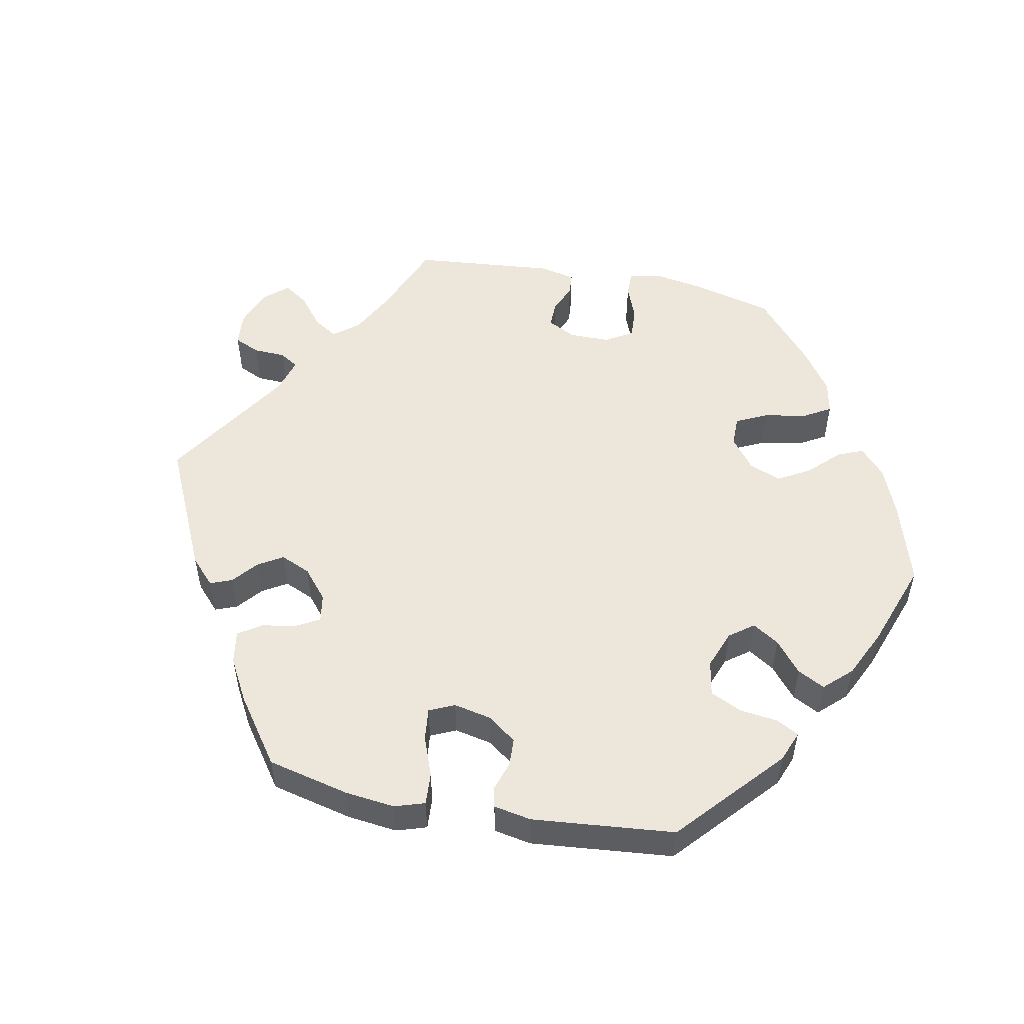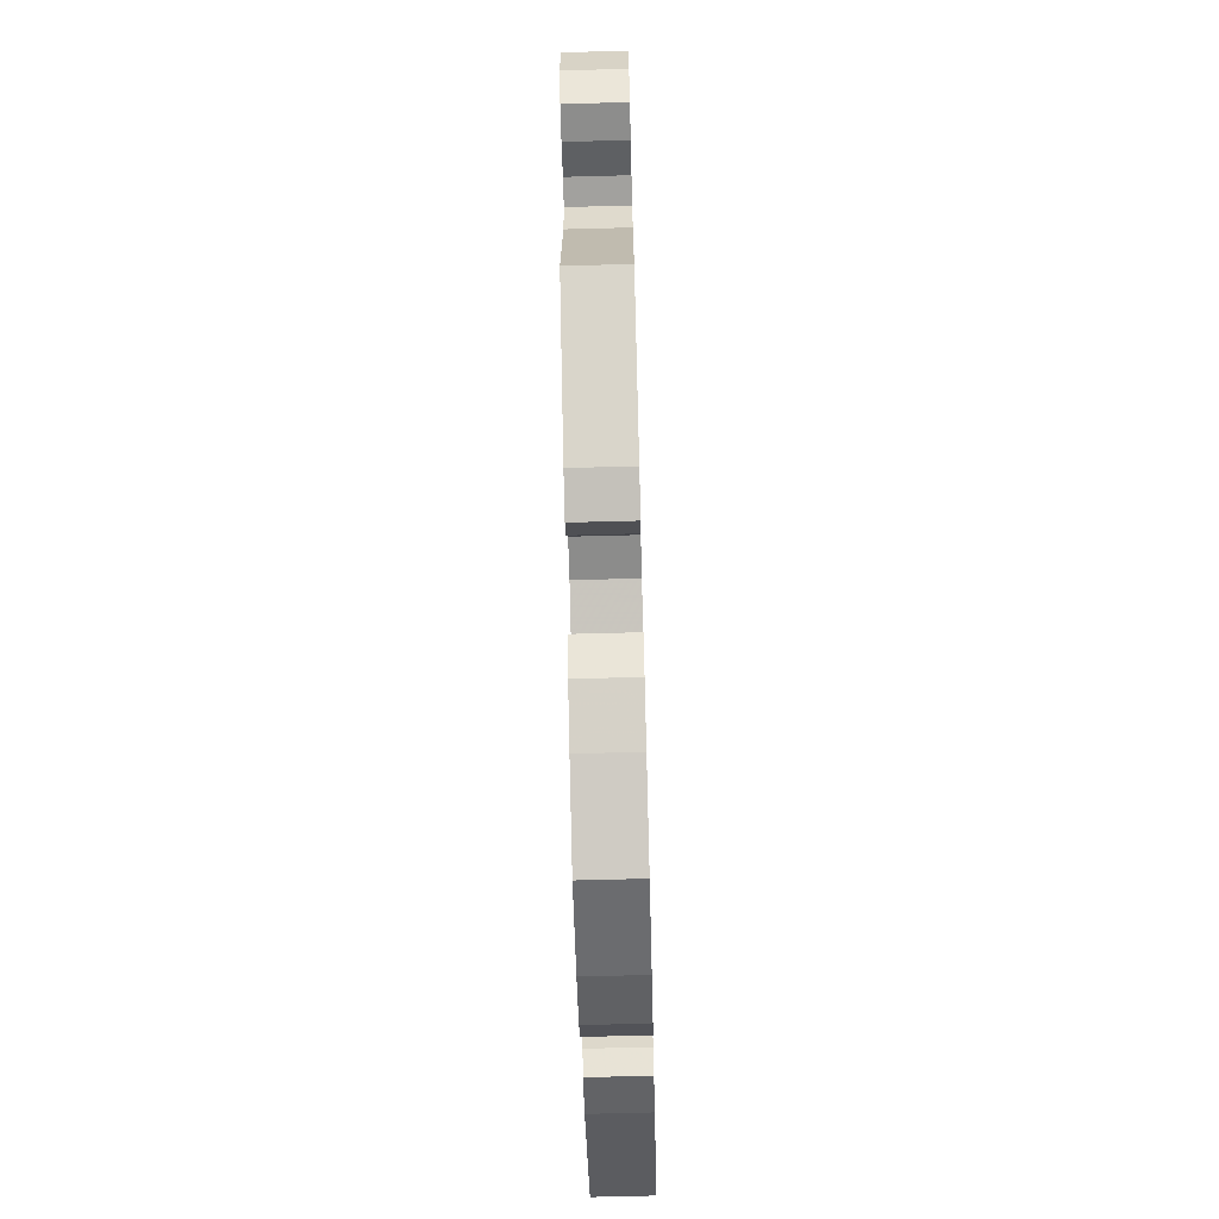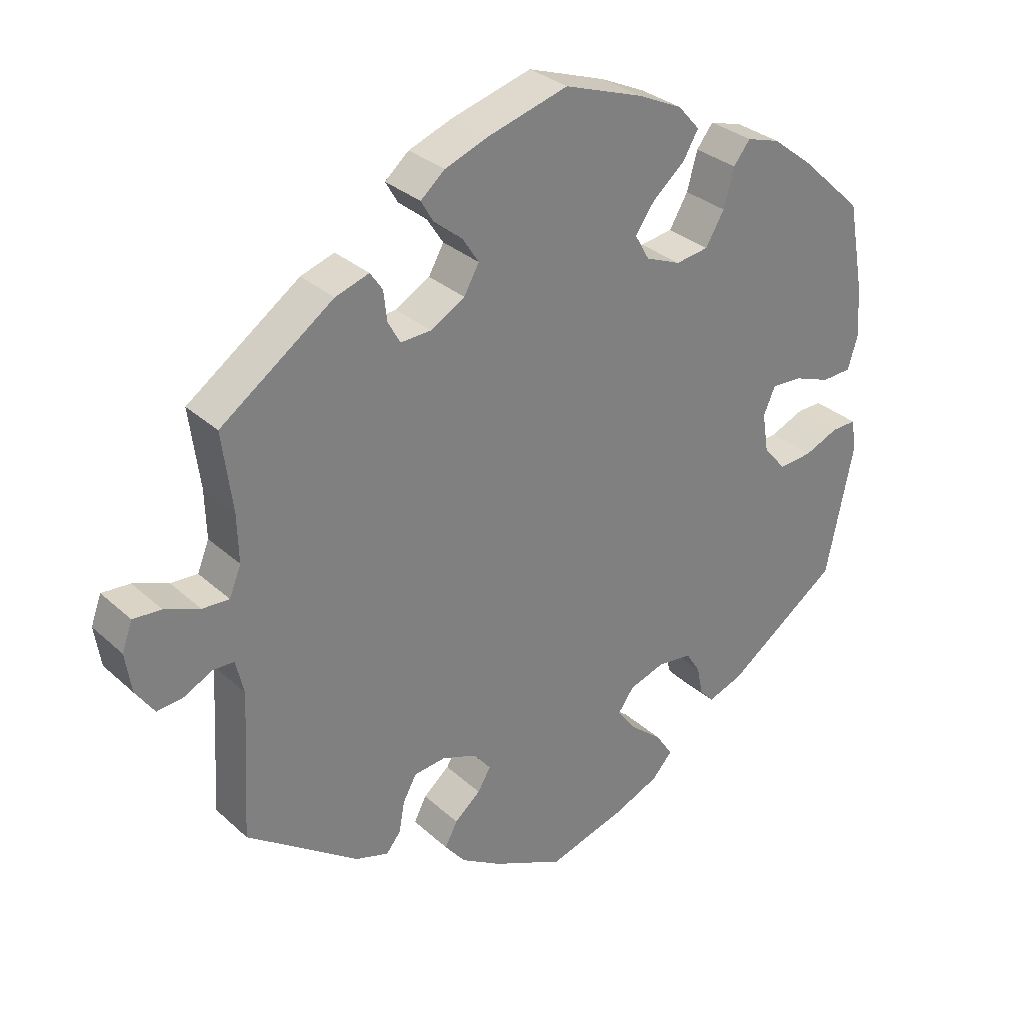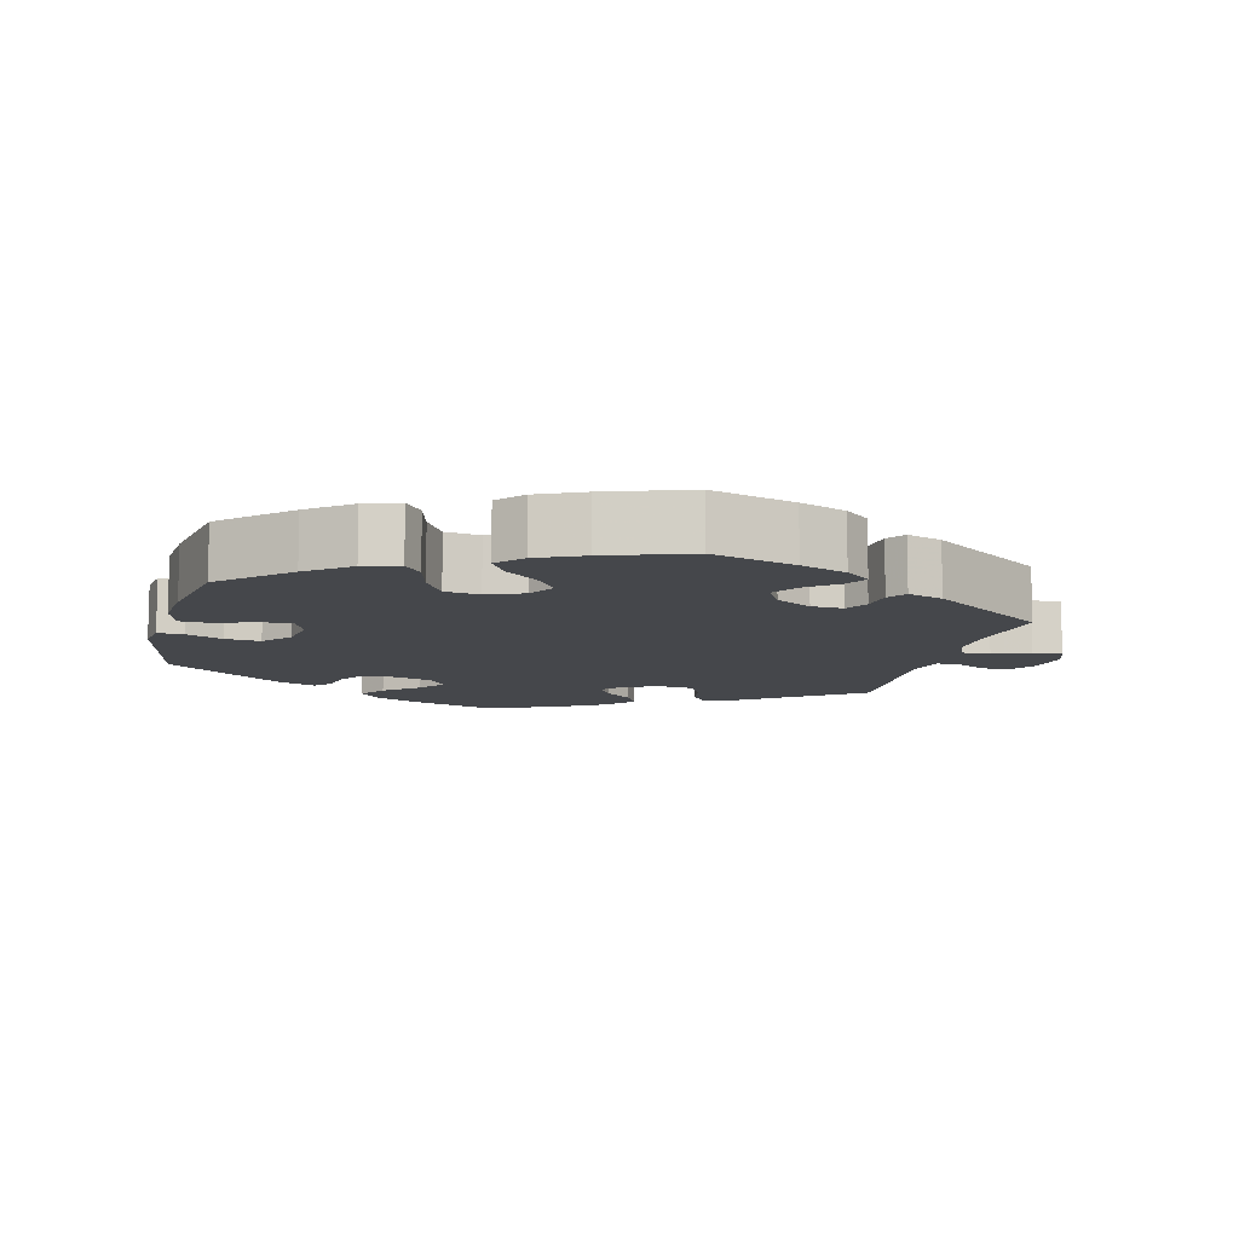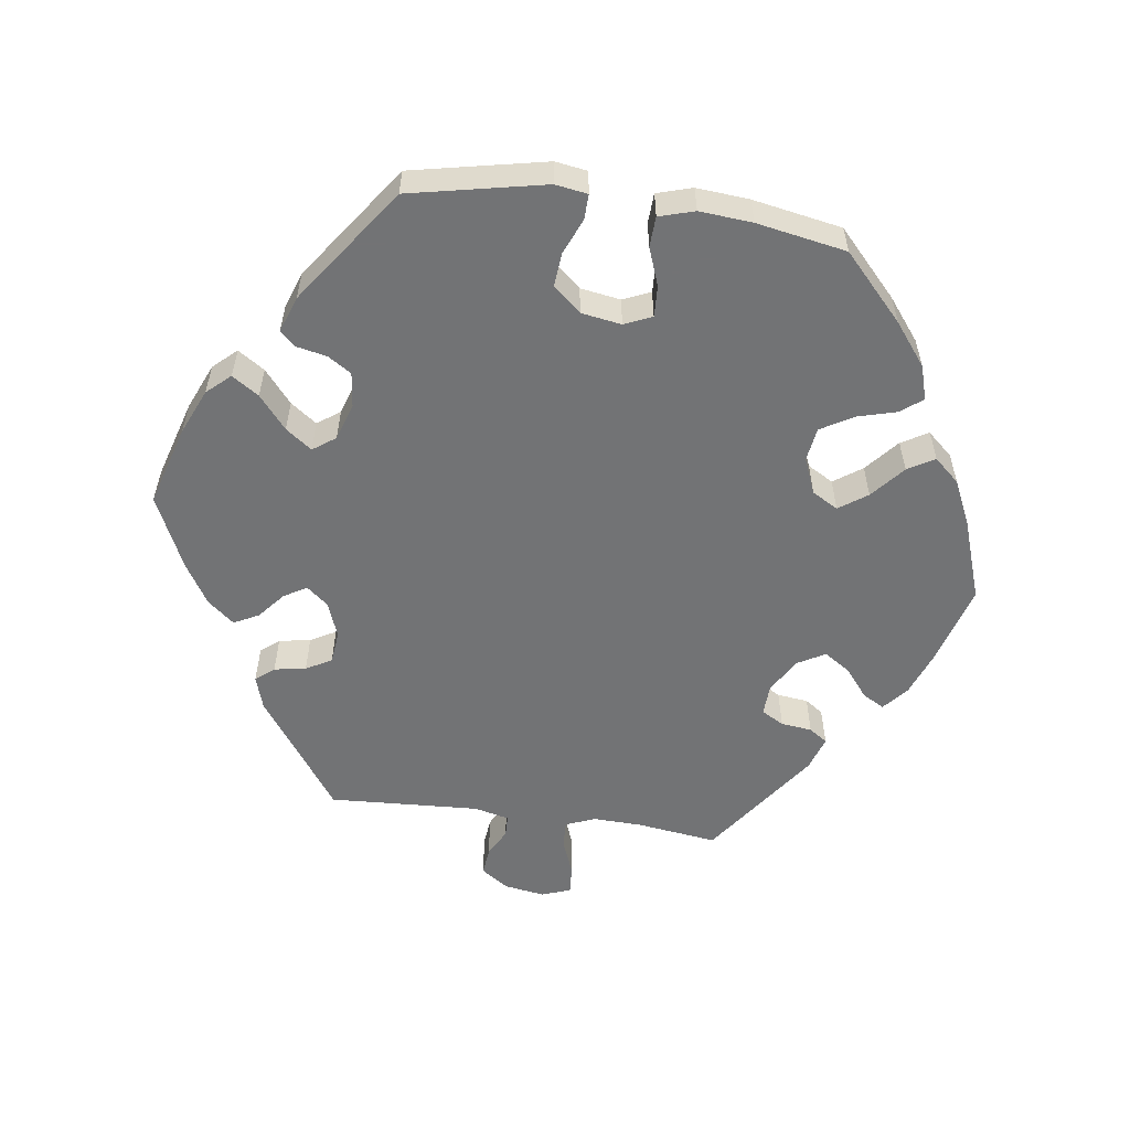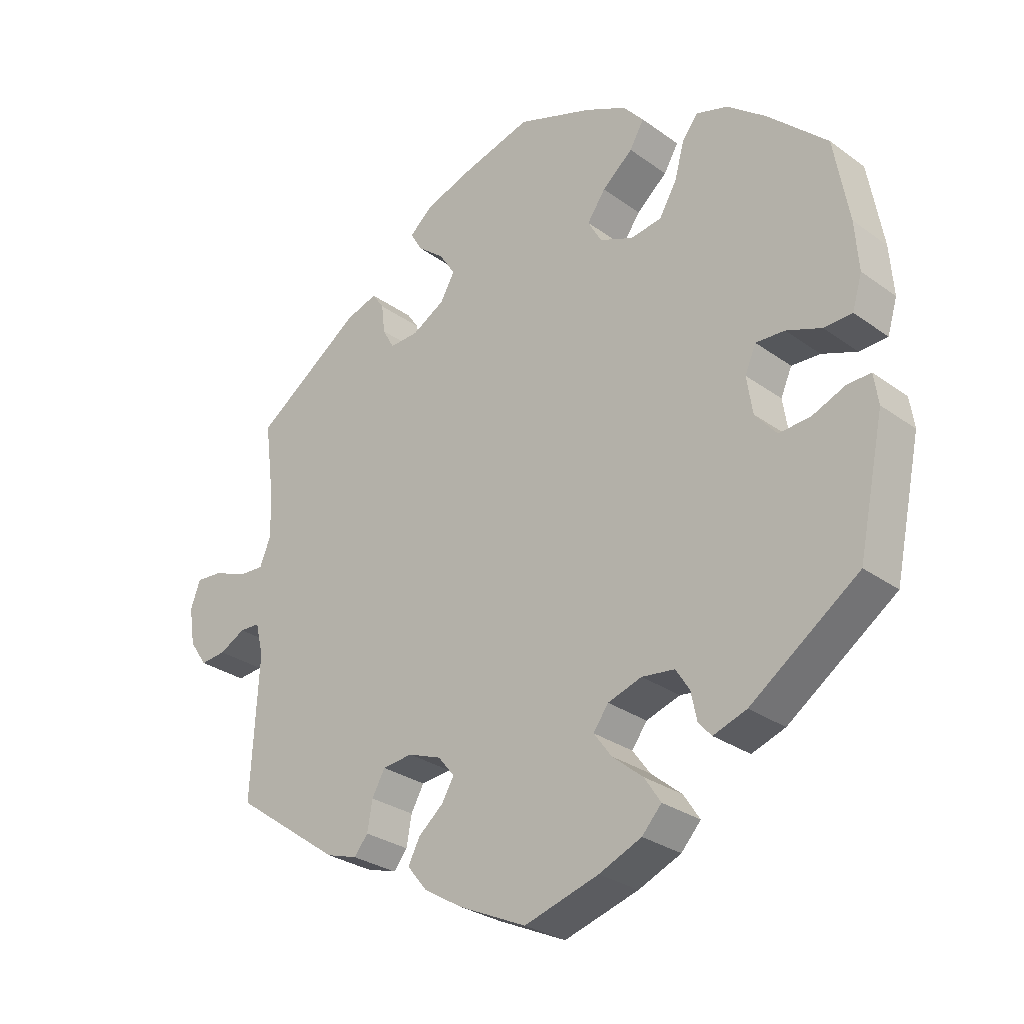
<metadata>
{"format":"obj","ext":"obj","renderer":"f3d","projection":"perspective","resolution":1024,"background":"white","views":[{"elev":52.8,"azim":-138.9,"up":"+Y"},{"elev":-70.3,"azim":91.5,"up":"+Z"},{"elev":31.0,"azim":141.8,"up":"+Z"},{"elev":-10.5,"azim":-14.5,"up":"+Y"},{"elev":-55.9,"azim":-98.0,"up":"+Y"},{"elev":-28.6,"azim":-137.2,"up":"+Z"}]}
</metadata>
<code>
v -0.54 0.07 -0.098
v -0.533 0.07 -0.052
v -0.497 0.07 -0.053
v -0.447 0.07 -0.074
v -0.398 0.07 -0.078
v -0.365 0.07 -0.039
v -0.356 0.07 0.018
v -0.373 0.07 0.057
v -0.417 0.07 0.055
v -0.471 0.07 0.035
v -0.514 0.07 0.037
v -0.529 0.07 0.087
v -0.523 0.07 0.162
v -0.5 0.07 0.289
v -0.409 0.07 0.374
v -0.35 0.07 0.42
v -0.301 0.07 0.435
v -0.277 0.07 0.404
v -0.262 0.07 0.349
v -0.235 0.07 0.303
v -0.187 0.07 0.296
v -0.136 0.07 0.317
v -0.115 0.07 0.354
v -0.143 0.07 0.394
v -0.19 0.07 0.434
v -0.212 0.07 0.472
v -0.18 0.07 0.508
v -0.116 0.07 0.538
v -0.001 0.07 0.578
v 0.115 0.07 0.545
v 0.179 0.07 0.521
v 0.214 0.07 0.491
v 0.196 0.07 0.46
v 0.155 0.07 0.427
v 0.131 0.07 0.39
v 0.153 0.07 0.351
v 0.203 0.07 0.322
v 0.247 0.07 0.32
v 0.265 0.07 0.352
v 0.27 0.07 0.396
v 0.288 0.07 0.422
v 0.337 0.07 0.406
v 0.501 0.07 0.29
v 0.486 0.07 0.175
v 0.484 0.07 0.106
v 0.501 0.07 0.064
v 0.54 0.07 0.066
v 0.591 0.07 0.086
v 0.632 0.07 0.089
v 0.647 0.07 0.048
v 0.638 0.07 -0.01
v 0.611 0.07 -0.049
v 0.572 0.07 -0.045
v 0.532 0.07 -0.024
v 0.501 0.07 -0.025
v 0.489 0.07 -0.075
v 0.501 0.07 -0.289
v 0.338 0.07 -0.405
v 0.29 0.07 -0.42
v 0.269 0.07 -0.394
v 0.261 0.07 -0.349
v 0.241 0.07 -0.313
v 0.195 0.07 -0.308
v 0.144 0.07 -0.327
v 0.119 0.07 -0.358
v 0.138 0.07 -0.39
v 0.176 0.07 -0.422
v 0.194 0.07 -0.457
v 0.164 0.07 -0.494
v 0.105 0.07 -0.53
v 0.001 0.07 -0.578
v -0.113 0.07 -0.544
v -0.178 0.07 -0.516
v -0.208 0.07 -0.483
v -0.183 0.07 -0.445
v -0.136 0.07 -0.406
v -0.109 0.07 -0.369
v -0.132 0.07 -0.337
v -0.184 0.07 -0.32
v -0.234 0.07 -0.326
v -0.255 0.07 -0.359
v -0.264 0.07 -0.402
v -0.284 0.07 -0.424
v -0.335 0.07 -0.406
v -0.5 0.07 -0.289
v -0.54 0 -0.098
v -0.533 0 -0.052
v -0.497 0 -0.053
v -0.447 0 -0.074
v -0.398 0 -0.078
v -0.365 0 -0.039
v -0.356 0 0.018
v -0.373 0 0.057
v -0.417 0 0.055
v -0.471 0 0.035
v -0.514 0 0.037
v -0.529 0 0.087
v -0.523 0 0.162
v -0.5 0 0.289
v -0.409 0 0.374
v -0.35 0 0.42
v -0.301 0 0.435
v -0.277 0 0.404
v -0.262 0 0.349
v -0.235 0 0.303
v -0.187 0 0.296
v -0.136 0 0.317
v -0.115 0 0.354
v -0.143 0 0.394
v -0.19 0 0.434
v -0.212 0 0.472
v -0.18 0 0.508
v -0.116 0 0.538
v -0.001 0 0.578
v 0.115 0 0.545
v 0.179 0 0.521
v 0.214 0 0.491
v 0.196 0 0.46
v 0.155 0 0.427
v 0.131 0 0.39
v 0.153 0 0.351
v 0.203 0 0.322
v 0.247 0 0.32
v 0.265 0 0.352
v 0.27 0 0.396
v 0.288 0 0.422
v 0.337 0 0.406
v 0.501 0 0.29
v 0.486 0 0.175
v 0.484 0 0.106
v 0.501 0 0.064
v 0.54 0 0.066
v 0.591 0 0.086
v 0.632 0 0.089
v 0.647 0 0.048
v 0.638 0 -0.01
v 0.611 0 -0.049
v 0.572 0 -0.045
v 0.532 0 -0.024
v 0.501 0 -0.025
v 0.489 0 -0.075
v 0.501 0 -0.289
v 0.338 0 -0.405
v 0.29 0 -0.42
v 0.269 0 -0.394
v 0.261 0 -0.349
v 0.241 0 -0.313
v 0.195 0 -0.308
v 0.144 0 -0.327
v 0.119 0 -0.358
v 0.138 0 -0.39
v 0.176 0 -0.422
v 0.194 0 -0.457
v 0.164 0 -0.494
v 0.105 0 -0.53
v 0.001 0 -0.578
v -0.113 0 -0.544
v -0.178 0 -0.516
v -0.208 0 -0.483
v -0.183 0 -0.445
v -0.136 0 -0.406
v -0.109 0 -0.369
v -0.132 0 -0.337
v -0.184 0 -0.32
v -0.234 0 -0.326
v -0.255 0 -0.359
v -0.264 0 -0.402
v -0.284 0 -0.424
v -0.335 0 -0.406
v -0.5 0 -0.289
f 81 82 83 84
f 80 81 84 85
f 79 80 85 1
f 73 74 75 76
f 73 76 77
f 72 73 77
f 71 72 77
f 70 71 77
f 69 70 77 78
f 66 67 68 69
f 65 66 69 78
f 58 59 60 61
f 56 57 58 61
f 55 56 61 62
f 51 52 53 54
f 51 54 55
f 50 51 55
f 47 48 49 50
f 46 47 50 55
f 45 46 55 62
f 41 42 43 44
f 39 40 41 44
f 38 39 44 45
f 37 38 45 62
f 31 32 33 34
f 31 34 35
f 30 31 35
f 29 30 35
f 28 29 35 36
f 24 25 26 27
f 23 24 27 28
f 16 17 18 19
f 16 19 20
f 15 16 20
f 14 15 20
f 13 14 20 21
f 9 10 11 12
f 8 9 12 13
f 1 2 3 4
f 1 4 5
f 79 1 5
f 64 65 78 79
f 63 64 79 5
f 36 37 62 63
f 23 28 36 63
f 22 23 63
f 21 22 63
f 8 13 21 63
f 7 8 63
f 6 7 63
f 5 6 63
f 169 168 167 166
f 170 169 166 165
f 86 170 165 164
f 161 160 159 158
f 162 161 158
f 162 158 157
f 162 157 156
f 162 156 155
f 163 162 155 154
f 154 153 152 151
f 163 154 151 150
f 146 145 144 143
f 146 143 142 141
f 147 146 141 140
f 139 138 137 136
f 140 139 136
f 140 136 135
f 135 134 133 132
f 140 135 132 131
f 147 140 131 130
f 129 128 127 126
f 129 126 125 124
f 130 129 124 123
f 147 130 123 122
f 119 118 117 116
f 120 119 116
f 120 116 115
f 120 115 114
f 121 120 114 113
f 112 111 110 109
f 113 112 109 108
f 104 103 102 101
f 105 104 101
f 105 101 100
f 105 100 99
f 106 105 99 98
f 97 96 95 94
f 98 97 94 93
f 89 88 87 86
f 90 89 86
f 90 86 164
f 164 163 150 149
f 90 164 149 148
f 148 147 122 121
f 148 121 113 108
f 148 108 107
f 148 107 106
f 148 106 98 93
f 148 93 92
f 148 92 91
f 148 91 90
f 1 86 87 2
f 2 87 88 3
f 3 88 89 4
f 4 89 90 5
f 5 90 91 6
f 6 91 92 7
f 7 92 93 8
f 8 93 94 9
f 9 94 95 10
f 10 95 96 11
f 11 96 97 12
f 12 97 98 13
f 13 98 99 14
f 14 99 100 15
f 15 100 101 16
f 16 101 102 17
f 17 102 103 18
f 18 103 104 19
f 19 104 105 20
f 20 105 106 21
f 21 106 107 22
f 22 107 108 23
f 23 108 109 24
f 24 109 110 25
f 25 110 111 26
f 26 111 112 27
f 27 112 113 28
f 28 113 114 29
f 29 114 115 30
f 30 115 116 31
f 31 116 117 32
f 32 117 118 33
f 33 118 119 34
f 34 119 120 35
f 35 120 121 36
f 36 121 122 37
f 37 122 123 38
f 38 123 124 39
f 39 124 125 40
f 40 125 126 41
f 41 126 127 42
f 42 127 128 43
f 43 128 129 44
f 44 129 130 45
f 45 130 131 46
f 46 131 132 47
f 47 132 133 48
f 48 133 134 49
f 49 134 135 50
f 50 135 136 51
f 51 136 137 52
f 52 137 138 53
f 53 138 139 54
f 54 139 140 55
f 55 140 141 56
f 56 141 142 57
f 57 142 143 58
f 58 143 144 59
f 59 144 145 60
f 60 145 146 61
f 61 146 147 62
f 62 147 148 63
f 63 148 149 64
f 64 149 150 65
f 65 150 151 66
f 66 151 152 67
f 67 152 153 68
f 68 153 154 69
f 69 154 155 70
f 70 155 156 71
f 71 156 157 72
f 72 157 158 73
f 73 158 159 74
f 74 159 160 75
f 75 160 161 76
f 76 161 162 77
f 77 162 163 78
f 78 163 164 79
f 79 164 165 80
f 80 165 166 81
f 81 166 167 82
f 82 167 168 83
f 83 168 169 84
f 84 169 170 85
f 85 170 86 1

</code>
